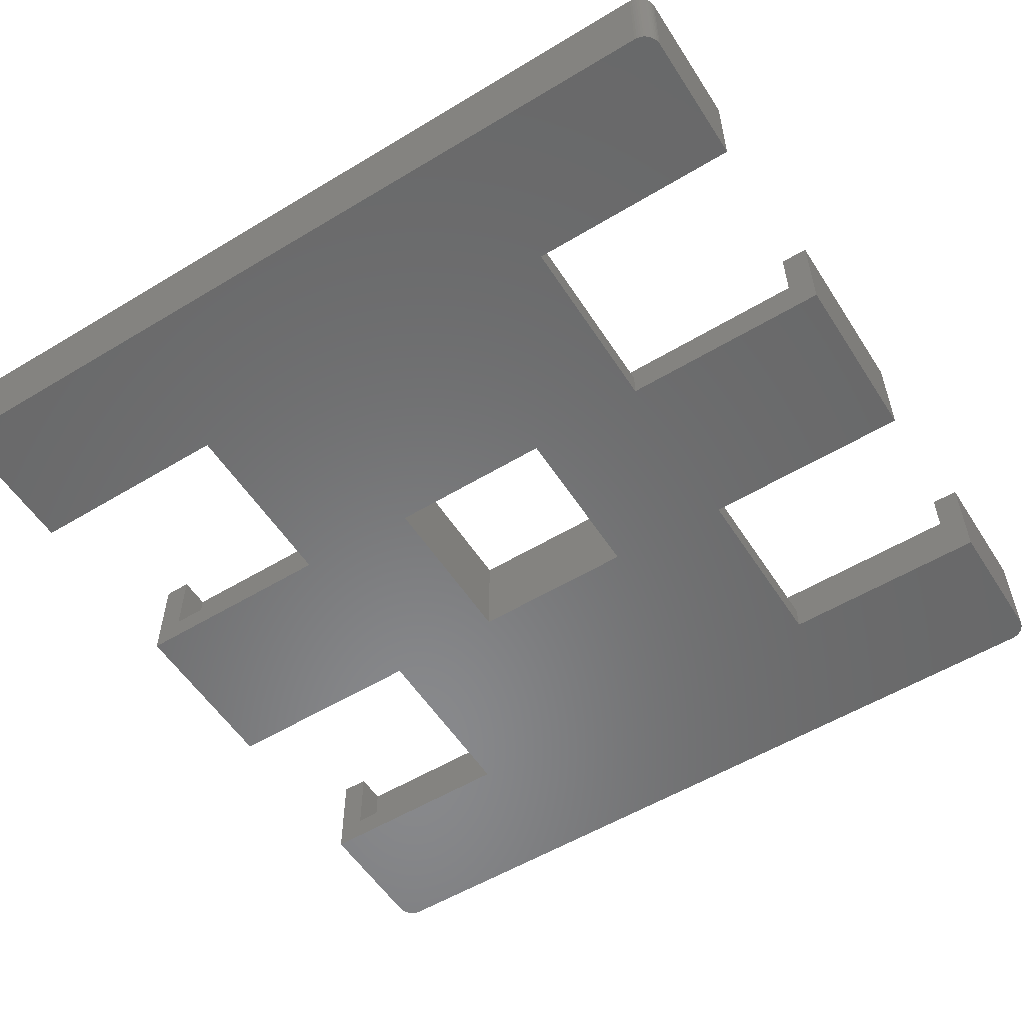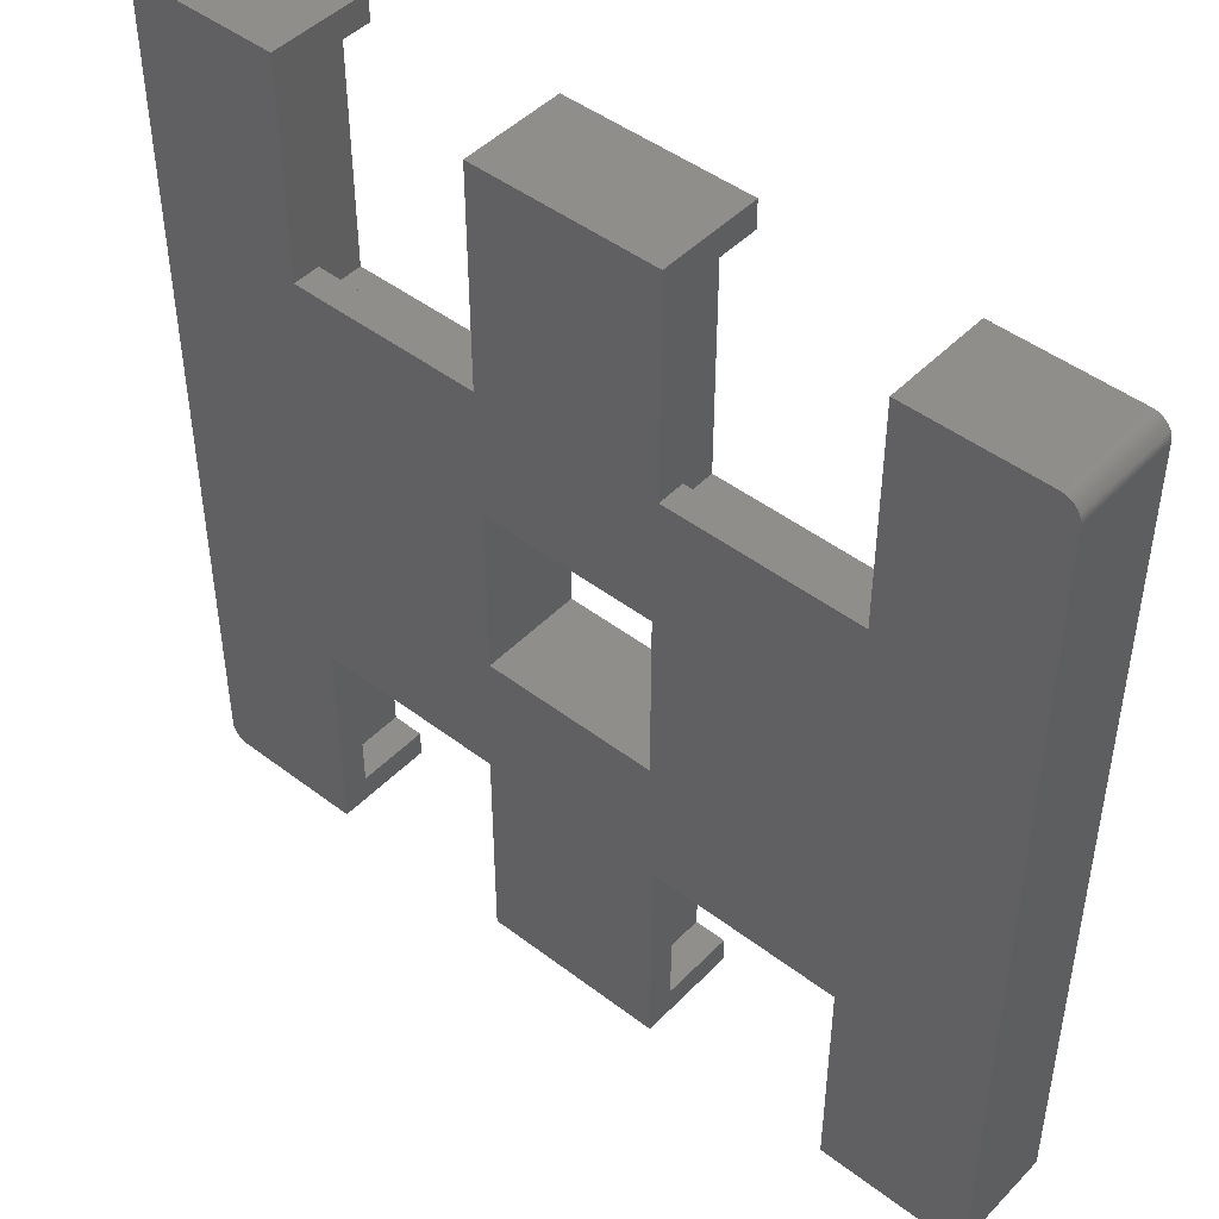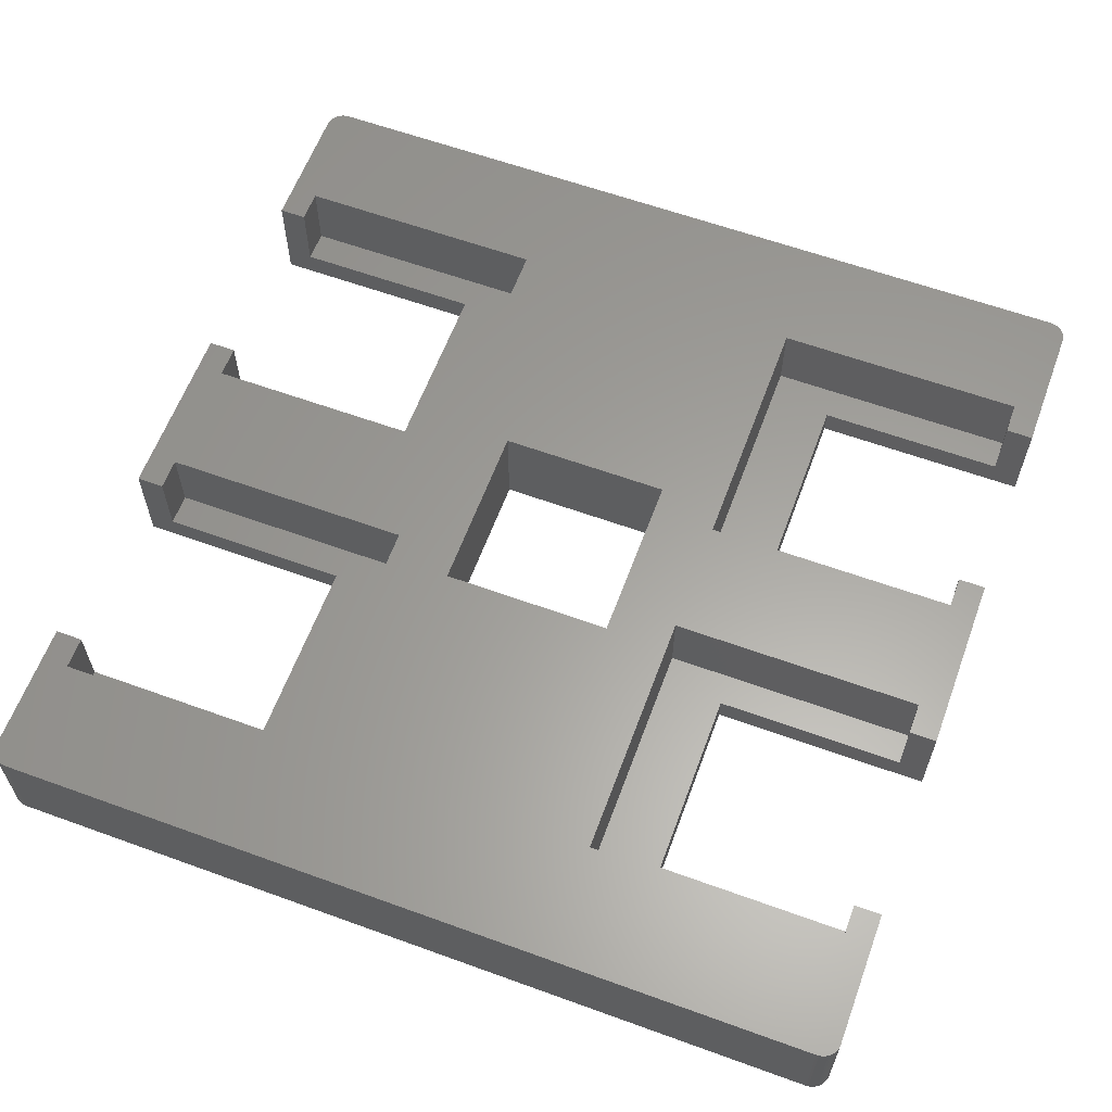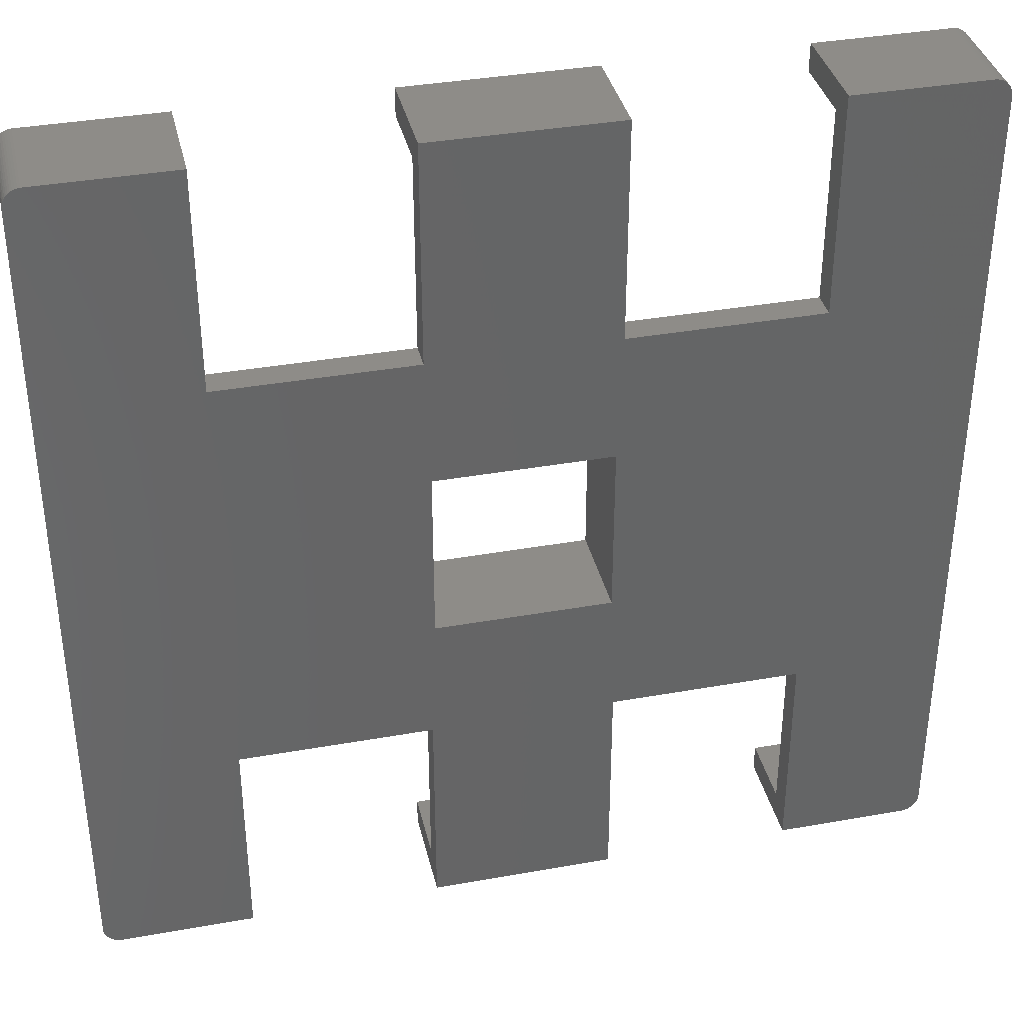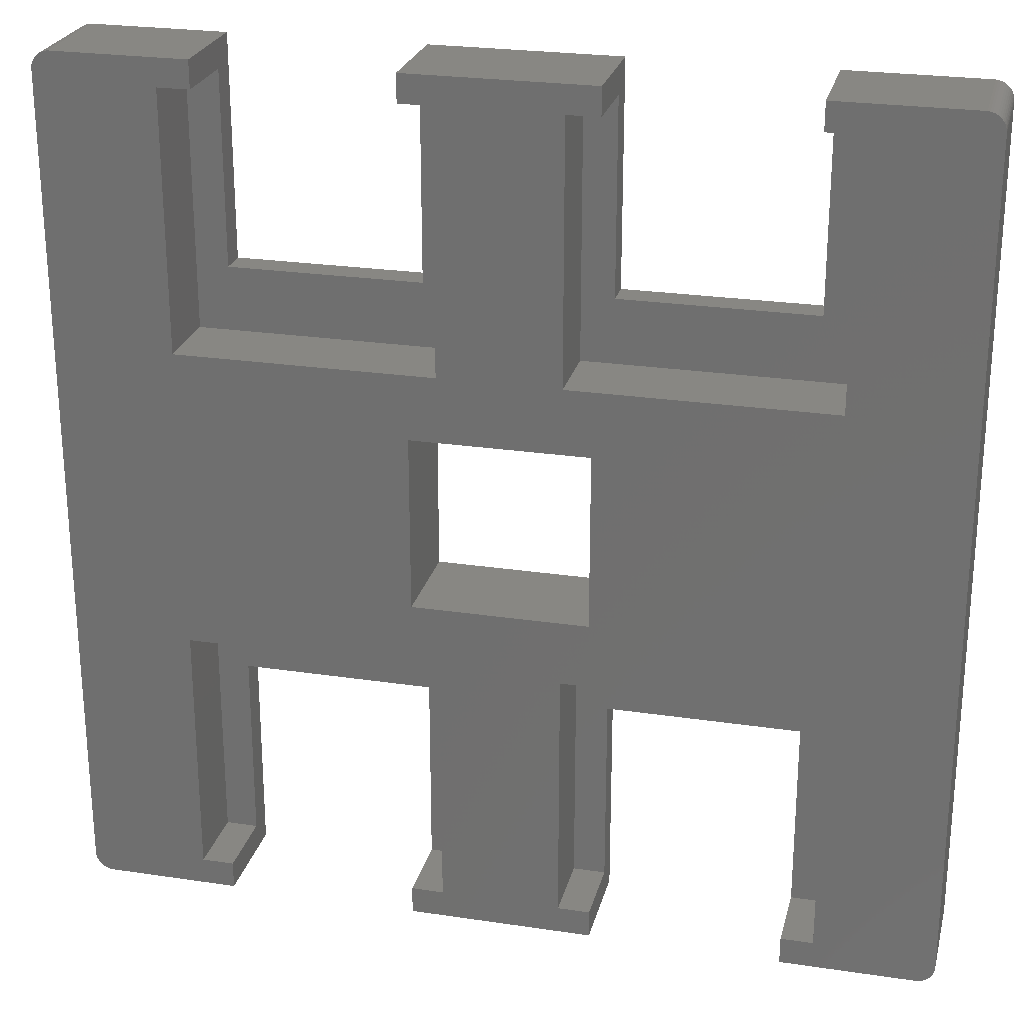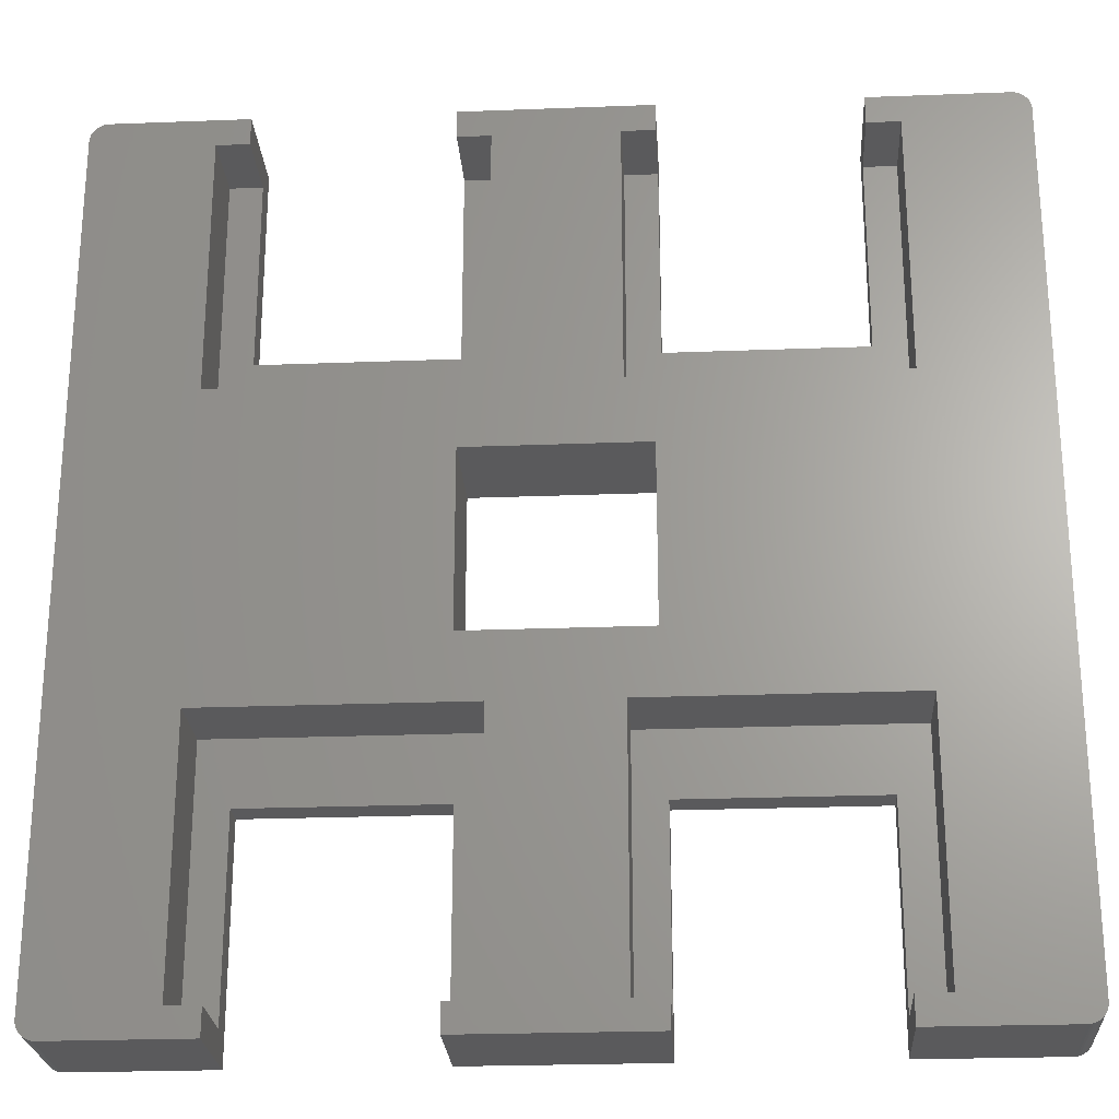
<metadata>
{"format":"stl","ext":"stl","renderer":"f3d","projection":"perspective","resolution":1024,"background":"white","views":[{"elev":-55.5,"azim":-57.6,"up":"+Z"},{"elev":46.4,"azim":-139.0,"up":"+Y"},{"elev":61.2,"azim":110.3,"up":"+Z"},{"elev":37.0,"azim":167.0,"up":"+Y"},{"elev":24.9,"azim":13.7,"up":"+Y"},{"elev":-24.6,"azim":3.6,"up":"+Y"}]}
</metadata>
<code>
# stl→obj: 192 verts, 384 faces
v 40.98 3 3
v 37.49 3 11.14
v 40.98 3 11.14
v 37.49 3 3
v 16.53 3 3
v 13.03 3 11.14
v 16.53 3 11.14
v 13.03 3 3
v 16.53 95 11.14
v 13.03 92 11.14
v 16.53 92 11.14
v 0 93 11.14
v 13.03 64.05 11.14
v 13.03 30.95 11.14
v 1.874 95 11.14
v 16.53 0.003947 11.14
v 1.874 0.003947 11.14
v 0 2 11.14
v 1.625 94.96 11.14
v 1.382 94.9 11.14
v 1.148 94.81 11.14
v 1.625 0.03543 11.14
v 0.9283 94.69 11.14
v 1.382 0.09789 11.14
v 0.7252 94.54 11.14
v 1.148 0.1903 11.14
v 0.5421 94.37 11.14
v 0.9283 0.3113 11.14
v 0.382 94.18 11.14
v 0.7252 0.459 11.14
v 0.2474 93.96 11.14
v 0.5421 0.6309 11.14
v 0.1404 93.74 11.14
v 0.382 0.8244 11.14
v 0.06283 93.5 11.14
v 0.2474 1.036 11.14
v 0.01577 93.25 11.14
v 0.1404 1.264 11.14
v 0.06283 1.503 11.14
v 0.01577 1.749 11.14
v 57.51 95 11.14
v 54.02 92 11.14
v 57.51 92 11.14
v 40.98 92 11.14
v 54.02 64.05 11.14
v 37.49 95 11.14
v 37.49 92 11.14
v 57 38 11.14
v 81.97 30.95 11.14
v 57 57 11.14
v 54.02 30.95 11.14
v 40.98 30.95 11.14
v 54.02 3 11.14
v 38 38 11.14
v 81.97 64.05 11.14
v 40.98 64.05 11.14
v 38 57 11.14
v 93.13 95 11.14
v 95 93 11.14
v 94.98 93.25 11.14
v 95 2 11.14
v 94.94 93.5 11.14
v 94.86 93.74 11.14
v 81.97 3 11.14
v 94.75 93.96 11.14
v 93.13 0.003947 11.14
v 94.62 94.18 11.14
v 94.98 1.749 11.14
v 94.46 94.37 11.14
v 94.94 1.503 11.14
v 94.27 94.54 11.14
v 94.86 1.264 11.14
v 94.07 94.69 11.14
v 94.75 1.036 11.14
v 93.85 94.81 11.14
v 94.62 0.8244 11.14
v 93.62 94.9 11.14
v 94.46 0.6309 11.14
v 93.37 94.96 11.14
v 94.27 0.459 11.14
v 81.97 92 11.14
v 94.07 0.3113 11.14
v 78.47 95 11.14
v 78.47 92 11.14
v 93.85 0.1903 11.14
v 93.62 0.09789 11.14
v 93.37 0.03543 11.14
v 78.47 0.003947 11.14
v 78.47 3 11.14
v 57.51 0.003947 11.14
v 57.51 3 11.14
v 37.49 0.003947 11.14
v 13.03 30.95 3
v 40.98 30.95 3
v 37.49 23.96 3
v 16.53 23.96 3
v 16.53 23.96 0
v 37.49 23.96 0
v 16.53 0.003947 0
v 0 2 0
v 1.874 0.003947 0
v 16.53 71.04 0
v 0 93 0
v 1.625 0.03543 0
v 16.53 95 0
v 1.382 0.09789 0
v 1.874 95 0
v 1.148 0.1903 0
v 1.625 94.96 0
v 0.9283 0.3113 0
v 1.382 94.9 0
v 0.7252 0.459 0
v 1.148 94.81 0
v 0.5421 0.6309 0
v 0.9283 94.69 0
v 0.382 0.8244 0
v 0.7252 94.54 0
v 0.2474 1.036 0
v 0.5421 94.37 0
v 0.1404 1.264 0
v 0.382 94.18 0
v 0.06283 1.503 0
v 0.2474 93.96 0
v 0.01577 1.749 0
v 0.1404 93.74 0
v 0.06283 93.5 0
v 0.01577 93.25 0
v 38 57 0
v 37.49 71.04 0
v 57.51 23.96 0
v 57.51 0.003947 0
v 57 38 0
v 57.51 71.04 0
v 57 57 0
v 38 38 0
v 37.49 0.003947 0
v 78.47 71.04 0
v 78.47 23.96 0
v 93.13 0.003947 0
v 95 2 0
v 94.98 1.749 0
v 95 93 0
v 94.94 1.503 0
v 94.86 1.264 0
v 78.47 95 0
v 94.75 1.036 0
v 93.13 95 0
v 94.62 0.8244 0
v 94.98 93.25 0
v 94.46 0.6309 0
v 94.94 93.5 0
v 94.86 93.74 0
v 94.27 0.459 0
v 94.75 93.96 0
v 94.07 0.3113 0
v 94.62 94.18 0
v 93.85 0.1903 0
v 94.46 94.37 0
v 93.62 0.09789 0
v 94.27 94.54 0
v 93.37 0.03543 0
v 94.07 94.69 0
v 78.47 0.003947 0
v 93.85 94.81 0
v 93.62 94.9 0
v 93.37 94.96 0
v 57.51 95 0
v 37.49 95 0
v 81.97 3 3
v 78.47 3 3
v 57.51 3 3
v 54.02 3 3
v 54.02 30.95 3
v 81.97 30.95 3
v 78.47 23.96 3
v 57.51 23.96 3
v 13.03 92 3
v 16.53 92 3
v 37.49 92 3
v 40.98 92 3
v 40.98 64.05 3
v 13.03 64.05 3
v 16.53 71.04 3
v 37.49 71.04 3
v 54.02 92 3
v 57.51 92 3
v 78.47 92 3
v 81.97 92 3
v 81.97 64.05 3
v 54.02 64.05 3
v 57.51 71.04 3
v 78.47 71.04 3
f 1 2 3
f 2 1 4
f 5 6 7
f 6 5 8
f 9 10 11
f 12 13 10
f 13 12 14
f 12 10 15
f 15 10 9
f 6 16 7
f 6 17 16
f 18 14 12
f 12 15 19
f 14 18 6
f 12 19 20
f 6 18 17
f 12 20 21
f 17 18 22
f 12 21 23
f 22 18 24
f 12 23 25
f 24 18 26
f 12 25 27
f 26 18 28
f 12 27 29
f 28 18 30
f 12 29 31
f 30 18 32
f 12 31 33
f 32 18 34
f 12 33 35
f 34 18 36
f 12 35 37
f 36 18 38
f 38 18 39
f 39 18 40
f 41 42 43
f 42 44 45
f 41 44 42
f 46 44 41
f 44 46 47
f 48 49 50
f 48 51 49
f 51 52 53
f 48 52 51
f 54 52 48
f 14 54 13
f 54 14 52
f 55 50 49
f 45 50 55
f 56 45 44
f 45 56 50
f 56 57 50
f 57 13 54
f 13 57 56
f 58 59 60
f 59 55 61
f 58 60 62
f 49 61 55
f 58 62 63
f 64 61 49
f 58 63 65
f 66 61 64
f 58 65 67
f 61 66 68
f 58 67 69
f 68 66 70
f 58 69 71
f 70 66 72
f 58 71 73
f 72 66 74
f 58 73 75
f 74 66 76
f 58 75 77
f 76 66 78
f 58 77 79
f 78 66 80
f 59 58 81
f 80 66 82
f 59 81 55
f 83 81 58
f 81 83 84
f 82 66 85
f 85 66 86
f 86 66 87
f 88 64 89
f 64 88 66
f 53 90 91
f 3 53 52
f 3 90 53
f 92 3 2
f 3 92 90
f 93 52 14
f 52 93 94
f 94 95 1
f 94 96 95
f 93 96 94
f 8 96 93
f 96 8 5
f 1 95 4
f 1 52 94
f 52 1 3
f 6 93 14
f 93 6 8
f 97 95 96
f 95 97 98
f 7 16 5
f 5 97 96
f 5 99 97
f 99 5 16
f 100 97 99
f 100 99 101
f 97 100 102
f 103 102 100
f 100 101 104
f 102 103 105
f 100 104 106
f 105 103 107
f 100 106 108
f 107 103 109
f 100 108 110
f 109 103 111
f 100 110 112
f 111 103 113
f 100 112 114
f 113 103 115
f 100 114 116
f 115 103 117
f 100 116 118
f 117 103 119
f 100 118 120
f 119 103 121
f 100 120 122
f 121 103 123
f 100 122 124
f 123 103 125
f 125 103 126
f 126 103 127
f 102 128 97
f 128 102 129
f 98 130 131
f 130 132 133
f 134 133 132
f 130 98 132
f 132 98 135
f 98 131 136
f 130 137 138
f 137 130 133
f 139 140 141
f 140 138 142
f 139 141 143
f 137 142 138
f 139 143 144
f 145 142 137
f 139 144 146
f 147 142 145
f 139 146 148
f 142 147 149
f 139 148 150
f 151 147 152
f 139 150 153
f 152 147 154
f 139 153 155
f 154 147 156
f 139 155 157
f 156 147 158
f 139 157 159
f 158 147 160
f 139 159 161
f 160 147 162
f 140 139 163
f 162 147 164
f 140 163 138
f 164 147 165
f 165 147 166
f 149 147 151
f 129 133 134
f 129 134 128
f 97 135 98
f 135 97 128
f 133 129 167
f 167 129 168
f 98 4 95
f 136 4 98
f 92 4 136
f 4 92 2
f 169 89 64
f 89 169 170
f 171 53 91
f 53 171 172
f 173 49 51
f 49 173 174
f 174 175 169
f 174 176 175
f 173 176 174
f 172 176 173
f 176 172 171
f 169 175 170
f 169 49 174
f 49 169 64
f 53 173 51
f 173 53 172
f 130 175 176
f 175 130 138
f 91 90 171
f 171 130 176
f 171 131 130
f 131 171 90
f 138 170 175
f 163 170 138
f 88 170 163
f 170 88 89
f 177 11 10
f 11 177 178
f 179 44 47
f 44 179 180
f 181 13 56
f 13 181 182
f 178 177 183
f 184 180 179
f 180 184 181
f 183 181 184
f 183 182 181
f 182 183 177
f 13 177 10
f 177 13 182
f 181 44 180
f 44 181 56
f 129 183 184
f 183 129 102
f 168 179 46
f 129 179 168
f 179 129 184
f 46 179 47
f 178 9 11
f 9 178 105
f 102 178 183
f 178 102 105
f 185 43 42
f 43 185 186
f 187 81 84
f 81 187 188
f 189 45 55
f 45 189 190
f 186 185 191
f 192 188 187
f 188 192 189
f 191 189 192
f 191 190 189
f 190 191 185
f 45 185 42
f 185 45 190
f 189 81 188
f 81 189 55
f 137 191 192
f 191 137 133
f 145 187 83
f 137 187 145
f 187 137 192
f 83 187 84
f 186 41 43
f 41 186 167
f 133 186 191
f 186 133 167
f 105 15 9
f 15 105 107
f 147 83 58
f 83 147 145
f 167 46 41
f 46 167 168
f 107 19 15
f 19 107 109
f 109 20 19
f 20 109 111
f 125 31 123
f 31 125 33
f 114 30 32
f 30 114 112
f 153 78 80
f 78 153 150
f 101 16 17
f 16 101 99
f 163 66 88
f 66 163 139
f 136 90 92
f 90 136 131
f 162 75 73
f 75 162 164
f 126 33 125
f 33 126 35
f 123 29 121
f 29 123 31
f 155 80 82
f 80 155 153
f 124 18 100
f 18 124 40
f 100 12 103
f 12 100 18
f 103 37 127
f 37 103 12
f 111 21 20
f 21 111 113
f 164 77 75
f 77 164 165
f 67 158 69
f 158 67 156
f 61 142 59
f 142 61 140
f 157 82 85
f 82 157 155
f 161 86 87
f 86 161 159
f 118 38 120
f 38 118 36
f 127 35 126
f 35 127 37
f 117 27 25
f 27 117 119
f 121 27 119
f 27 121 29
f 165 79 77
f 79 165 166
f 65 156 67
f 156 65 154
f 159 85 86
f 85 159 157
f 120 39 122
f 39 120 38
f 116 36 118
f 36 116 34
f 113 23 21
f 23 113 115
f 115 25 23
f 25 115 117
f 166 58 79
f 58 166 147
f 160 73 71
f 73 160 162
f 158 71 69
f 71 158 160
f 62 152 63
f 152 62 151
f 70 141 68
f 141 70 143
f 74 144 72
f 144 74 146
f 78 148 76
f 148 78 150
f 139 87 66
f 87 139 161
f 112 28 30
f 28 112 110
f 106 22 24
f 22 106 104
f 108 24 26
f 24 108 106
f 122 40 124
f 40 122 39
f 114 34 116
f 34 114 32
f 63 154 65
f 154 63 152
f 60 151 62
f 151 60 149
f 59 149 60
f 149 59 142
f 72 143 70
f 143 72 144
f 68 140 61
f 140 68 141
f 76 146 74
f 146 76 148
f 104 17 22
f 17 104 101
f 110 26 28
f 26 110 108
f 54 128 57
f 128 54 135
f 132 50 134
f 50 132 48
f 132 54 48
f 54 132 135
f 128 50 57
f 50 128 134

</code>
